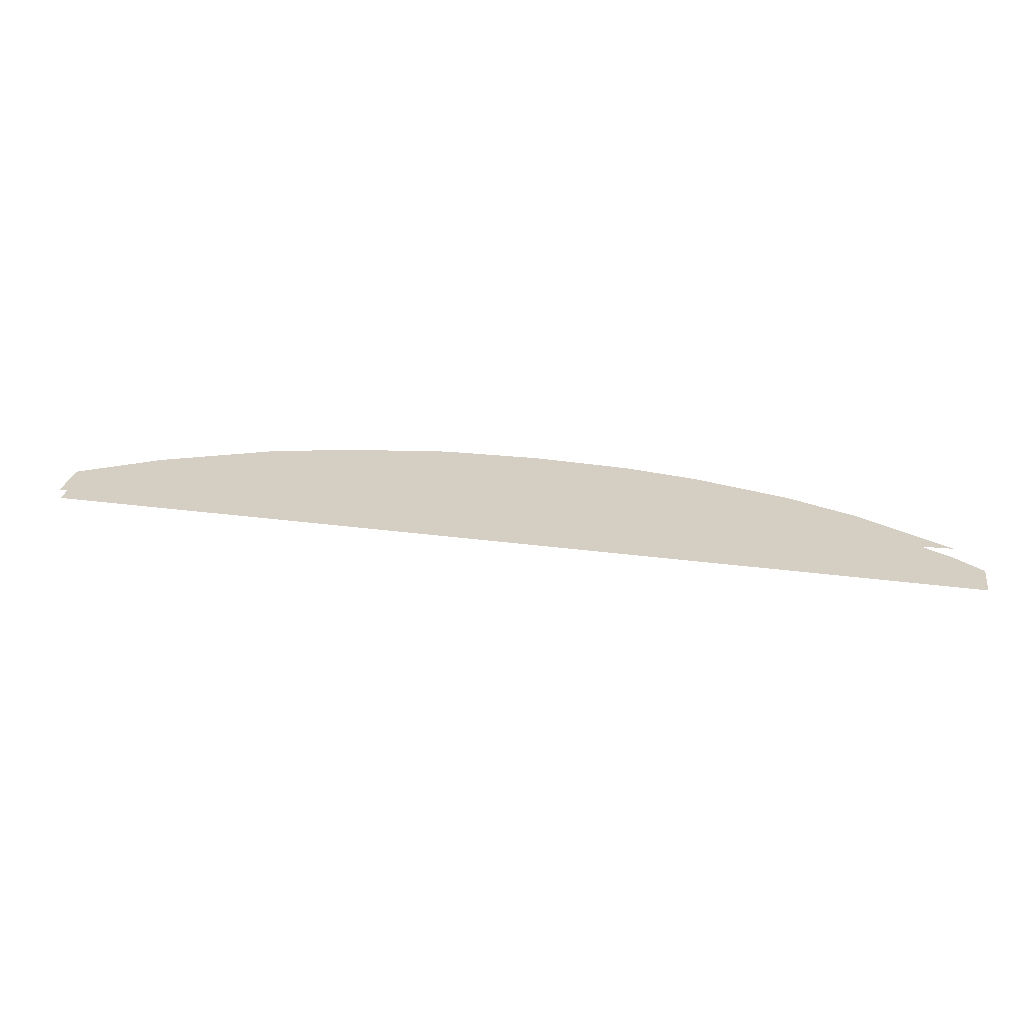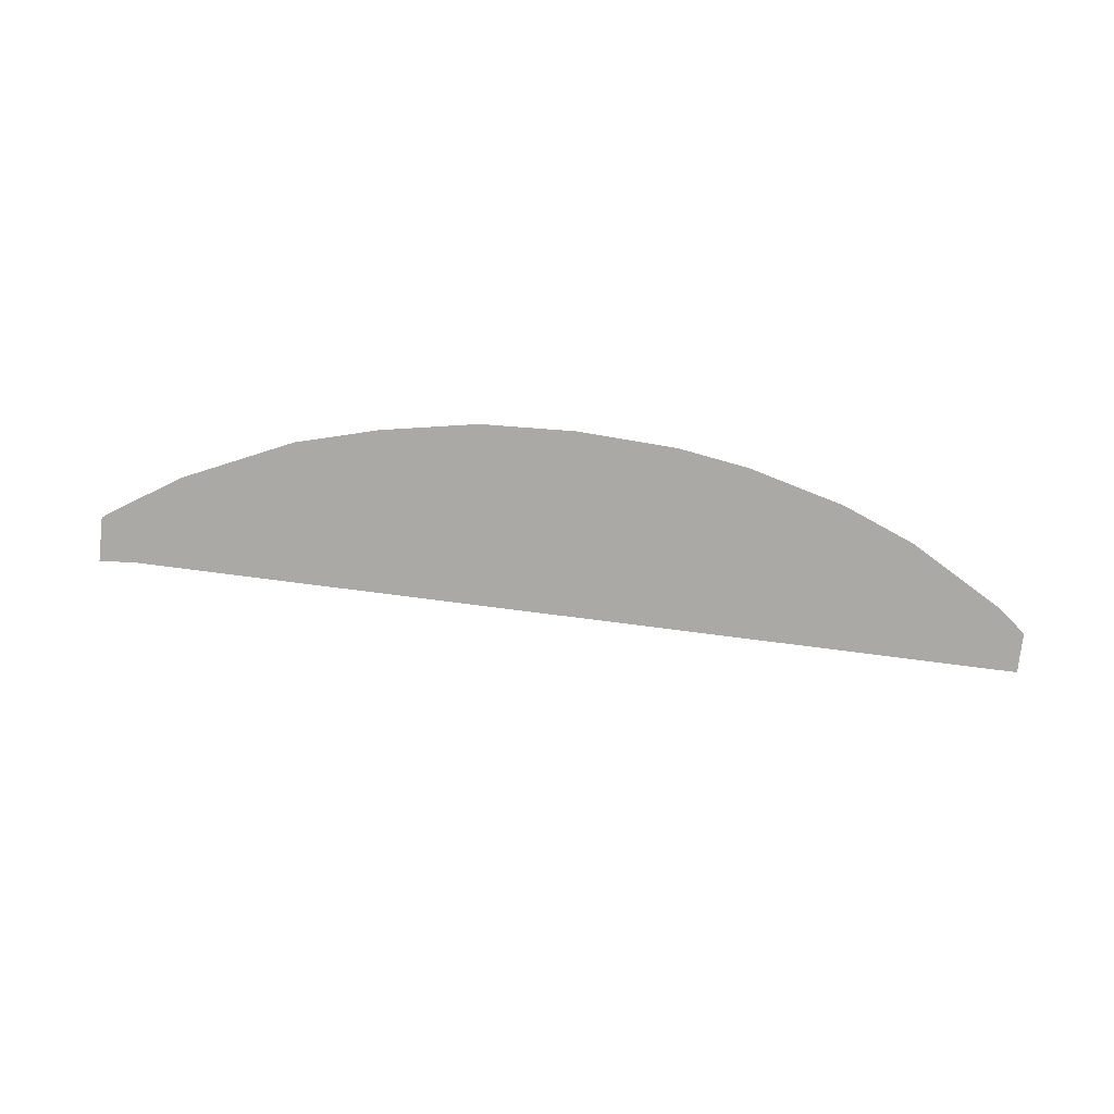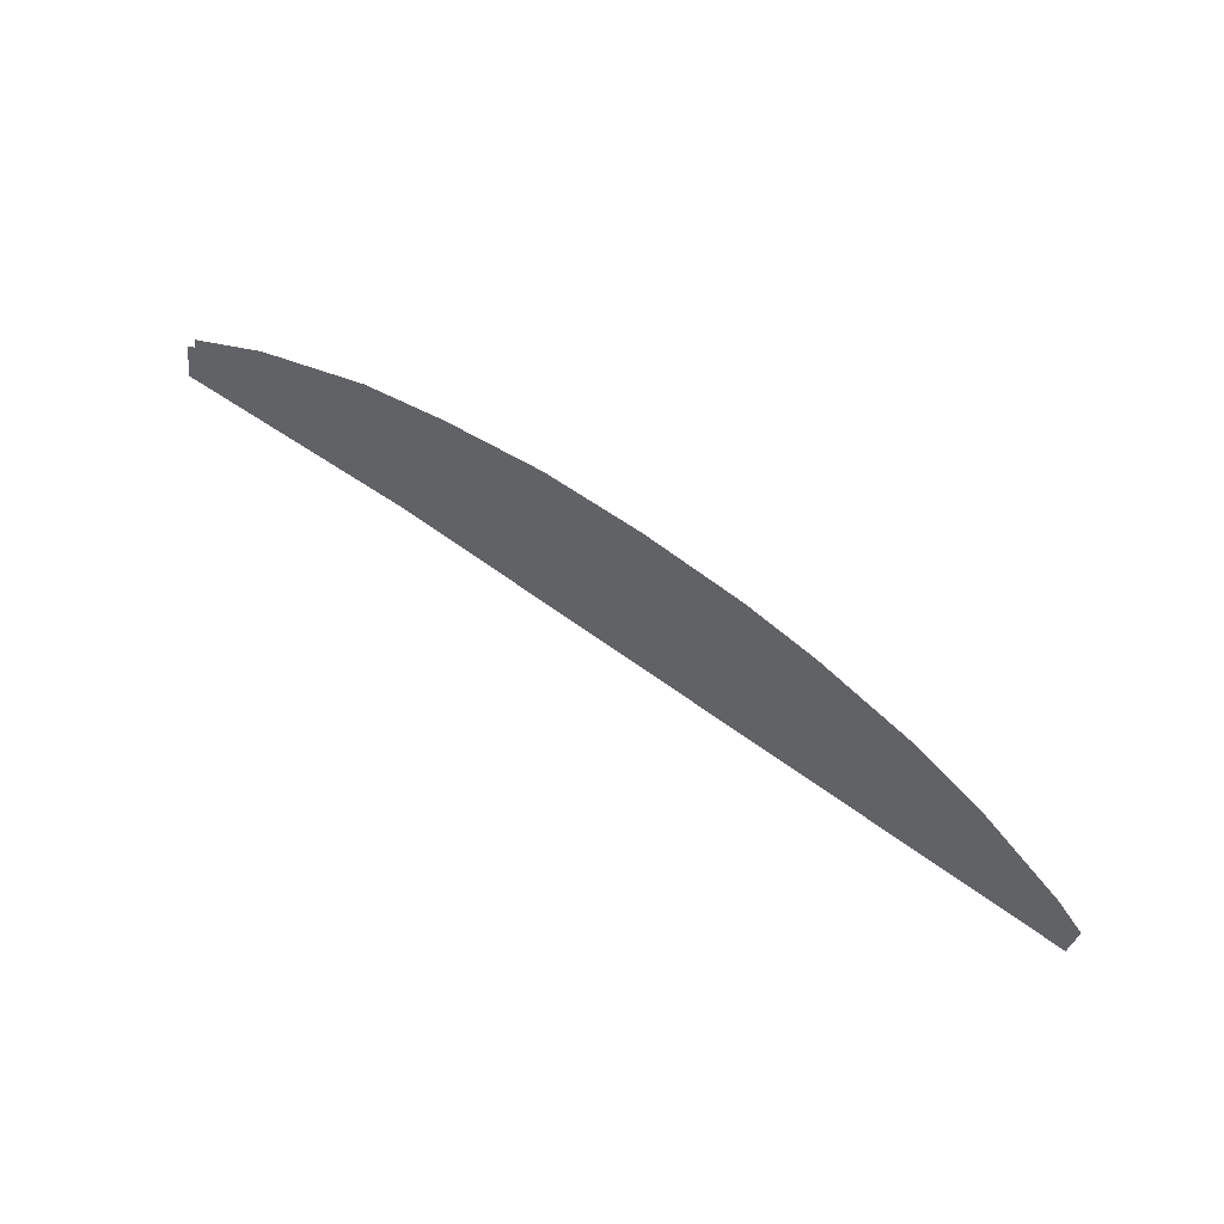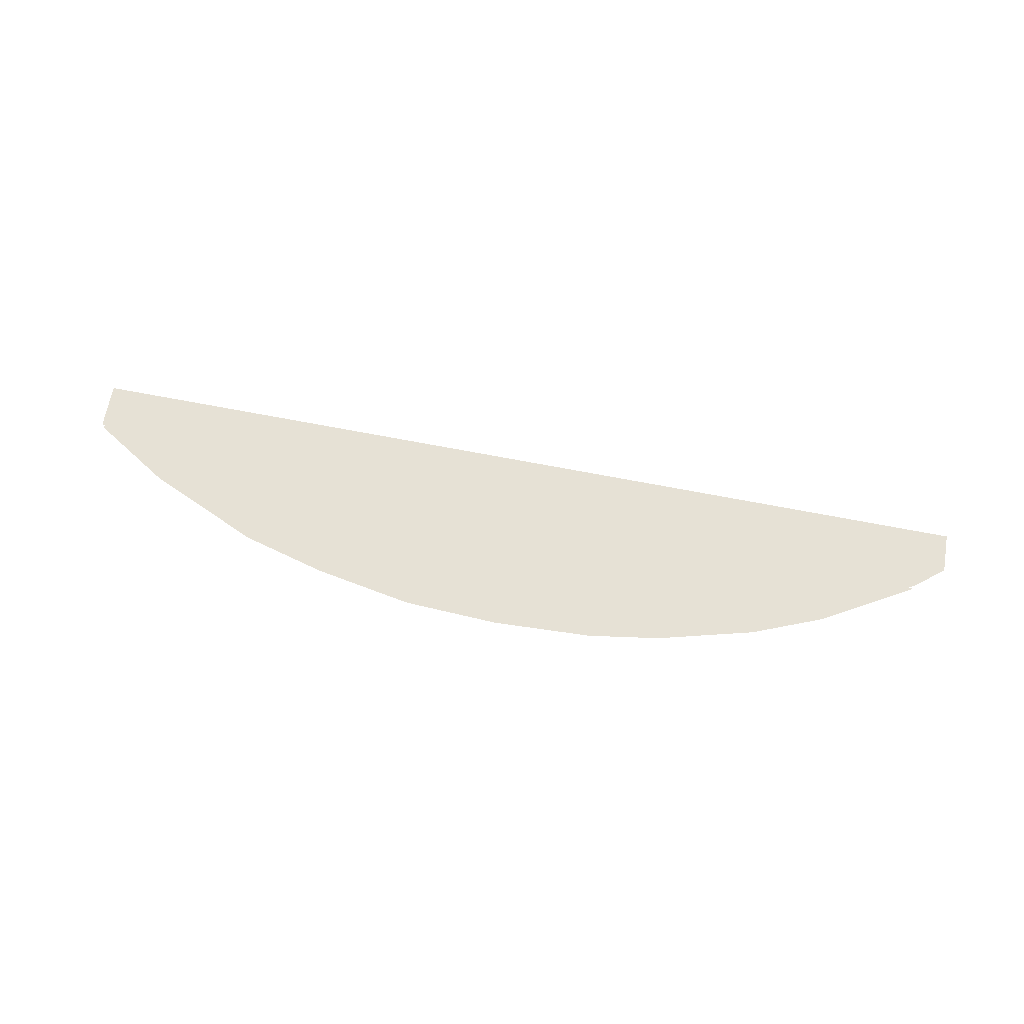
<metadata>
{"format":"obj","ext":"obj","renderer":"f3d","projection":"perspective","resolution":1024,"background":"white","views":[{"elev":-64.0,"azim":175.3,"up":"+Y"},{"elev":-75.8,"azim":-177.2,"up":"+Z"},{"elev":55.1,"azim":-149.1,"up":"+Y"},{"elev":64.9,"azim":-160.9,"up":"+Z"}]}
</metadata>
<code>
v -119.3 113.7 11.23
v -121 114.4 11.15
v -119.2 112.8 11.23
v -123.4 115 11.03
v -125.1 115.2 10.94
v -127.1 115.2 10.84
v -129.1 115 10.73
v -131.1 114.6 10.63
v -132.5 114.1 10.55
v -134.4 113.3 10.45
v -135.7 112.5 10.37
v -137.4 111.1 10.27
v -138 110.5 10.24
v -137.8 109.7 10.24
v -119.3 113.7 11.04
v -121 114.4 10.96
v -119.2 112.8 11.04
v -123.4 115 10.84
v -125.1 115.2 10.75
v -127.1 115.3 10.65
v -129.1 115 10.54
v -131.1 114.6 10.44
v -132.5 114.1 10.36
v -134.4 113.3 10.25
v -135.7 112.5 10.18
v -137.4 111.1 10.08
v -137.9 110.5 10.05
v -137.8 109.7 10.05
f 1 2 3
f 3 2 4
f 3 4 3
f 3 4 5
f 3 5 3
f 3 5 6
f 3 6 3
f 3 6 7
f 3 7 3
f 3 7 8
f 3 8 3
f 3 8 9
f 3 9 3
f 3 9 10
f 3 10 3
f 3 10 11
f 3 11 3
f 3 11 12
f 3 12 3
f 3 12 13
f 3 13 14
f 14 13 14
f 14 14 15
f 15 14 15
f 15 15 16
f 16 15 17
f 16 17 18
f 18 17 17
f 18 17 19
f 19 17 17
f 19 17 20
f 20 17 17
f 20 17 21
f 21 17 17
f 21 17 22
f 22 17 17
f 22 17 23
f 23 17 17
f 23 17 24
f 24 17 17
f 24 17 25
f 25 17 17
f 25 17 26

</code>
